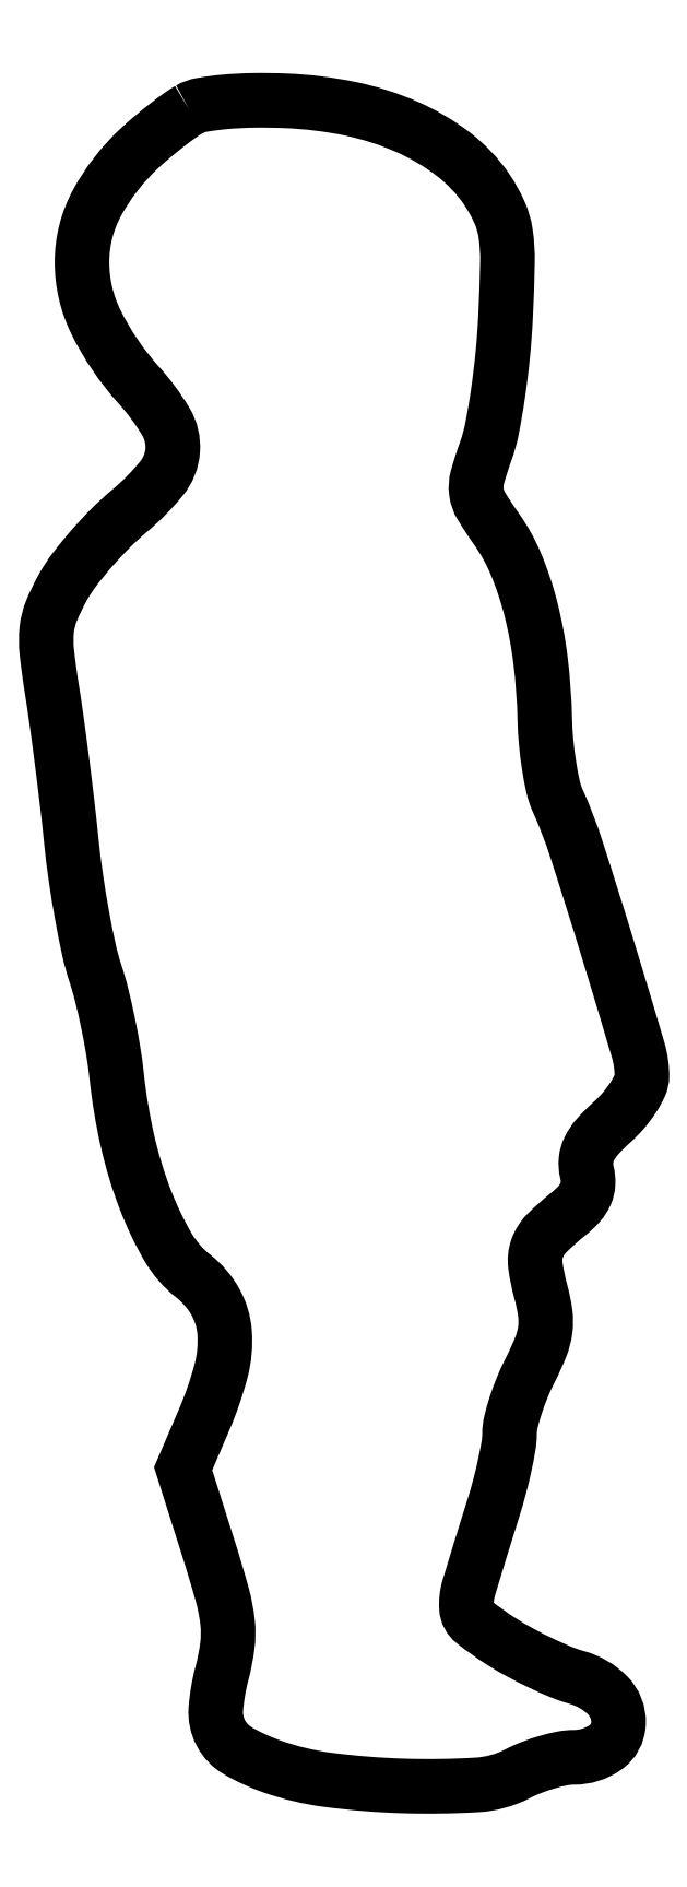
<metadata>
{"format":"dxf","ext":"dxf","renderer":"ezdxf+matplotlib","layout":"modelspace","background":"white","min_lineweight":24,"dpi":150}
</metadata>
<code>
0
SECTION
2
ENTITIES
0
POLYLINE
8
0
66
1
70
1
0
VERTEX
8
0
10
14.5
20
164.9
42
0.025
0
VERTEX
8
0
10
13.54
20
164.3
42
0.009449
0
VERTEX
8
0
10
12.25
20
163.3
42
0.009332
0
VERTEX
8
0
10
10.89
20
162.2
42
0.01124
0
VERTEX
8
0
10
9.661
20
161.1
42
0.08219
0
VERTEX
8
0
10
5.449
20
155.7
42
0.1239
0
VERTEX
8
0
10
3.969
20
150
42
0.1171
0
VERTEX
8
0
10
5.363
20
144
42
0.06848
0
VERTEX
8
0
10
9.542
20
137.8
42
-0.04819
0
VERTEX
8
0
10
12.2
20
134.2
42
-0.1553
0
VERTEX
8
0
10
12.88
20
131.4
42
-0.1541
0
VERTEX
8
0
10
11.79
20
128.6
42
-0.04724
0
VERTEX
8
0
10
8.623
20
125.4
42
0.02259
0
VERTEX
8
0
10
6.791
20
123.8
42
0.01648
0
VERTEX
8
0
10
4.907
20
121.7
42
0.01671
0
VERTEX
8
0
10
3.245
20
119.7
42
0.03487
0
VERTEX
8
0
10
2.122
20
118
42
0.02953
0
VERTEX
8
0
10
0.9826
20
115.7
42
0.07158
0
VERTEX
8
0
10
0.5063
20
113.8
42
0.05493
0
VERTEX
8
0
10
0.5099
20
111.6
42
0.01203
0
VERTEX
8
0
10
1.021
20
107.9
42
-0.005491
0
VERTEX
8
0
10
1.476
20
104.8
42
-0.002556
0
VERTEX
8
0
10
2.002
20
100.9
42
-0.002532
0
VERTEX
8
0
10
2.512
20
96.72
42
-0.003535
0
VERTEX
8
0
10
2.923
20
93
42
0.01035
0
VERTEX
8
0
10
3.369
20
89.42
42
0.008952
0
VERTEX
8
0
10
3.982
20
85.67
42
0.009043
0
VERTEX
8
0
10
4.659
20
82.31
42
0.02583
0
VERTEX
8
0
10
5.292
20
80
42
-0.01896
0
VERTEX
8
0
10
5.906
20
77.88
42
-0.009848
0
VERTEX
8
0
10
6.519
20
75.19
42
-0.009778
0
VERTEX
8
0
10
7.04
20
72.4
42
-0.01467
0
VERTEX
8
0
10
7.376
20
69.95
42
0.02915
0
VERTEX
8
0
10
8.437
20
63.58
42
0.03569
0
VERTEX
8
0
10
10.19
20
57.8
42
0.03991
0
VERTEX
8
0
10
12.42
20
53.14
42
0.09561
0
VERTEX
8
0
10
14.92
20
50.27
42
-0.09857
0
VERTEX
8
0
10
17.07
20
47.77
42
-0.1106
0
VERTEX
8
0
10
17.99
20
44.73
42
-0.08393
0
VERTEX
8
0
10
17.63
20
40.94
42
-0.03611
0
VERTEX
8
0
10
15.95
20
36.12
42
0
0
VERTEX
8
0
10
13.91
20
31.36
42
0
0
VERTEX
8
0
10
16.4
20
23.51
42
-0.009036
0
VERTEX
8
0
10
17.76
20
18.96
42
-0.04083
0
VERTEX
8
0
10
18.28
20
16.24
42
-0.05881
0
VERTEX
8
0
10
18.26
20
13.97
42
-0.03364
0
VERTEX
8
0
10
17.73
20
11.28
42
0.04628
0
VERTEX
8
0
10
17.13
20
7.737
42
0.142
0
VERTEX
8
0
10
17.62
20
5.375
42
0.1411
0
VERTEX
8
0
10
19.3
20
3.633
42
0.04539
0
VERTEX
8
0
10
22.6
20
2.116
42
0.05318
0
VERTEX
8
0
10
28.19
20
0.7812
42
0.02451
0
VERTEX
8
0
10
35.65
20
0.1887
42
0.02252
0
VERTEX
8
0
10
42.82
20
0.2949
42
0.1047
0
VERTEX
8
0
10
46.78
20
1.386
42
-0.02715
0
VERTEX
8
0
10
48.15
20
2.004
42
-0.0214
0
VERTEX
8
0
10
49.7
20
2.526
42
-0.02187
0
VERTEX
8
0
10
51.18
20
2.887
42
-0.04895
0
VERTEX
8
0
10
52.33
20
3
42
0.1522
0
VERTEX
8
0
10
55.4
20
3.956
42
0.2361
0
VERTEX
8
0
10
56.71
20
6.338
42
0.2079
0
VERTEX
8
0
10
55.64
20
9.075
42
0.1309
0
VERTEX
8
0
10
52.63
20
10.84
42
-0.03028
0
VERTEX
8
0
10
51.1
20
11.36
42
-0.01321
0
VERTEX
8
0
10
49.13
20
12.24
42
-0.01301
0
VERTEX
8
0
10
47.07
20
13.28
42
-0.01693
0
VERTEX
8
0
10
45.25
20
14.34
42
-0.02674
0
VERTEX
8
0
10
42.47
20
16.31
42
-0.2122
0
VERTEX
8
0
10
41.76
20
17.67
42
-0.08976
0
VERTEX
8
0
10
41.99
20
19.67
42
-0.002829
0
VERTEX
8
0
10
44.4
20
27.5
42
0.01148
0
VERTEX
8
0
10
45.01
20
29.58
42
0.01125
0
VERTEX
8
0
10
45.52
20
31.7
42
0.0112
0
VERTEX
8
0
10
45.88
20
33.58
42
0.04116
0
VERTEX
8
0
10
45.99
20
34.79
42
-0.05843
0
VERTEX
8
0
10
46.13
20
35.94
42
-0.01924
0
VERTEX
8
0
10
46.6
20
37.58
42
-0.01887
0
VERTEX
8
0
10
47.26
20
39.38
42
-0.02029
0
VERTEX
8
0
10
48.04
20
41.07
42
0.02285
0
VERTEX
8
0
10
49.05
20
43.31
42
0.06132
0
VERTEX
8
0
10
49.5
20
45
42
0.06798
0
VERTEX
8
0
10
49.5
20
46.64
42
0.03333
0
VERTEX
8
0
10
49.08
20
48.69
42
-0.03328
0
VERTEX
8
0
10
48.54
20
51.31
42
-0.1191
0
VERTEX
8
0
10
48.71
20
53
42
-0.1128
0
VERTEX
8
0
10
49.64
20
54.48
42
-0.02828
0
VERTEX
8
0
10
51.78
20
56.38
42
0.04138
0
VERTEX
8
0
10
52.83
20
57.37
42
0.07967
0
VERTEX
8
0
10
53.46
20
58.34
42
0.09238
0
VERTEX
8
0
10
53.71
20
59.36
42
0.07367
0
VERTEX
8
0
10
53.59
20
60.48
42
-0.08704
0
VERTEX
8
0
10
53.51
20
61.67
42
-0.09026
0
VERTEX
8
0
10
53.83
20
62.8
42
-0.06772
0
VERTEX
8
0
10
54.64
20
63.98
42
-0.02777
0
VERTEX
8
0
10
56.02
20
65.36
42
0.03241
0
VERTEX
8
0
10
57.16
20
66.52
42
0.03379
0
VERTEX
8
0
10
58.12
20
67.8
42
0.03591
0
VERTEX
8
0
10
58.8
20
69.01
42
0.1091
0
VERTEX
8
0
10
59
20
69.93
42
0.07205
0
VERTEX
8
0
10
58.63
20
72.5
42
0.002279
0
VERTEX
8
0
10
55.58
20
82.63
42
0.004093
0
VERTEX
8
0
10
52.53
20
92.32
42
0.02778
0
VERTEX
8
0
10
50.72
20
97
42
-0.05077
0
VERTEX
8
0
10
50.27
20
98.33
42
-0.01615
0
VERTEX
8
0
10
49.88
20
100.4
42
-0.01594
0
VERTEX
8
0
10
49.59
20
102.7
42
-0.01711
0
VERTEX
8
0
10
49.45
20
105
42
0.02397
0
VERTEX
8
0
10
49.04
20
110.7
42
0.03218
0
VERTEX
8
0
10
48.08
20
115.8
42
0.03625
0
VERTEX
8
0
10
46.63
20
120.2
42
0.05615
0
VERTEX
8
0
10
44.7
20
123.7
42
-0.01846
0
VERTEX
8
0
10
43.21
20
125.9
42
-0.103
0
VERTEX
8
0
10
42.73
20
127.3
42
-0.1025
0
VERTEX
8
0
10
42.83
20
128.8
42
-0.01818
0
VERTEX
8
0
10
43.67
20
131.4
42
0.0386
0
VERTEX
8
0
10
44.27
20
133.6
42
0.01177
0
VERTEX
8
0
10
44.85
20
137
42
0.01171
0
VERTEX
8
0
10
45.32
20
140.8
42
0.01253
0
VERTEX
8
0
10
45.6
20
144.6
42
0.00724
0
VERTEX
8
0
10
45.78
20
149.9
42
0.04148
0
VERTEX
8
0
10
45.61
20
152.7
42
0.06885
0
VERTEX
8
0
10
45
20
154.8
42
0.04331
0
VERTEX
8
0
10
43.77
20
157
42
0.08095
0
VERTEX
8
0
10
40.51
20
160.5
42
0.05939
0
VERTEX
8
0
10
35.95
20
163.2
42
0.05298
0
VERTEX
8
0
10
30.36
20
165
42
0.04094
0
VERTEX
8
0
10
24
20
165.7
42
0.01355
0
VERTEX
8
0
10
20.85
20
165.8
42
0.01898
0
VERTEX
8
0
10
18.03
20
165.6
42
0.01986
0
VERTEX
8
0
10
15.76
20
165.3
42
0.08915
0
SEQEND
0
ENDSEC
0
EOF

</code>
